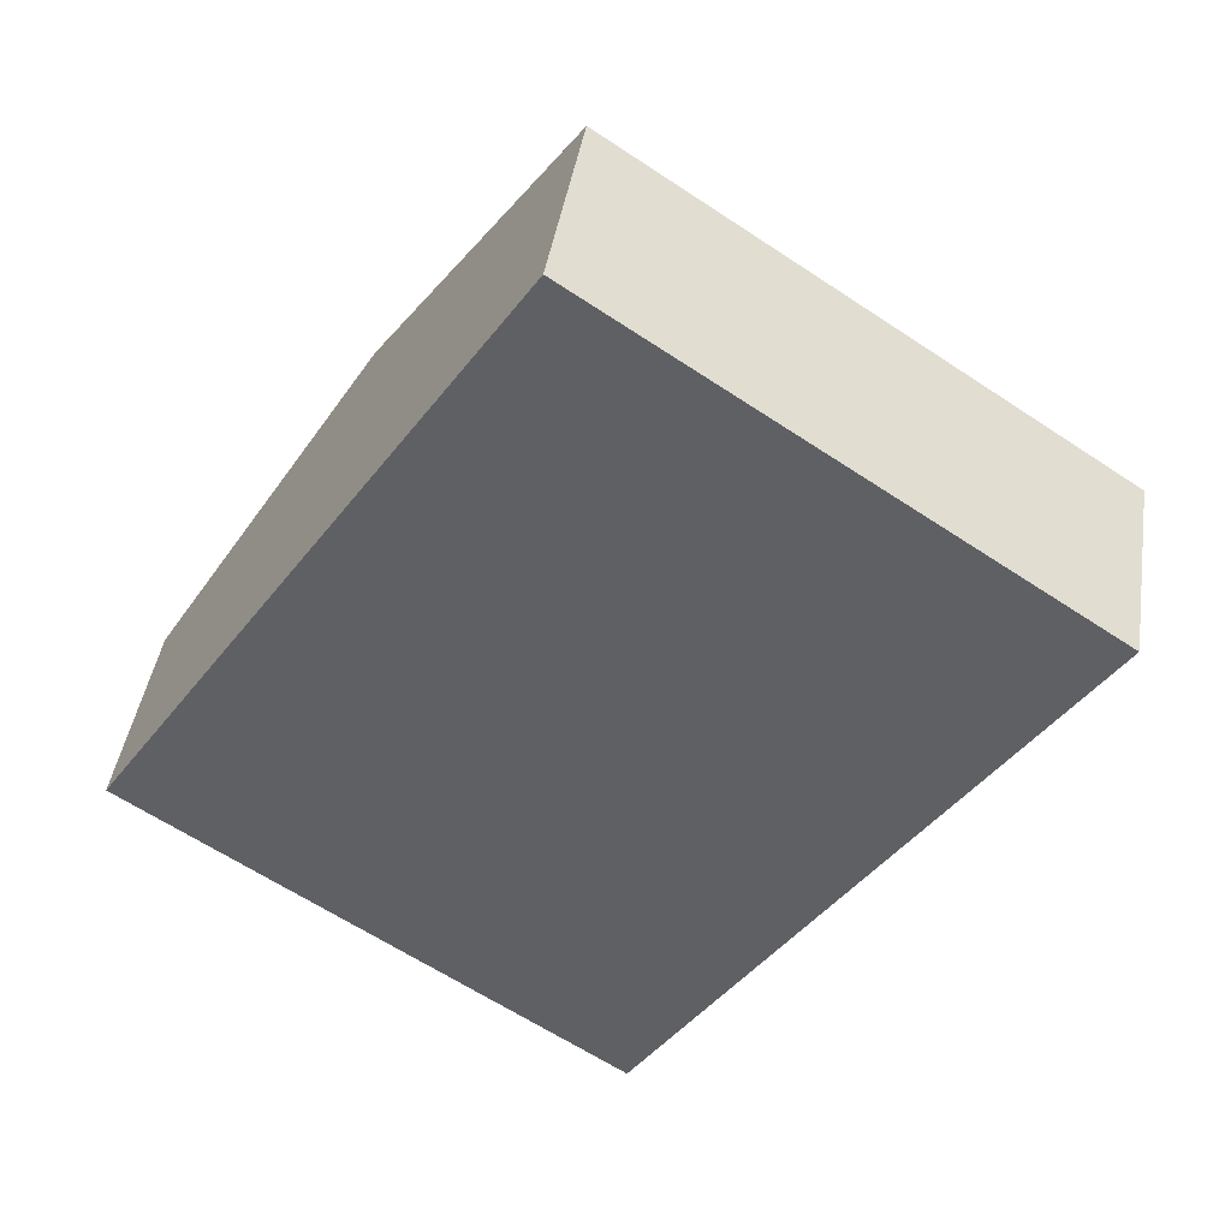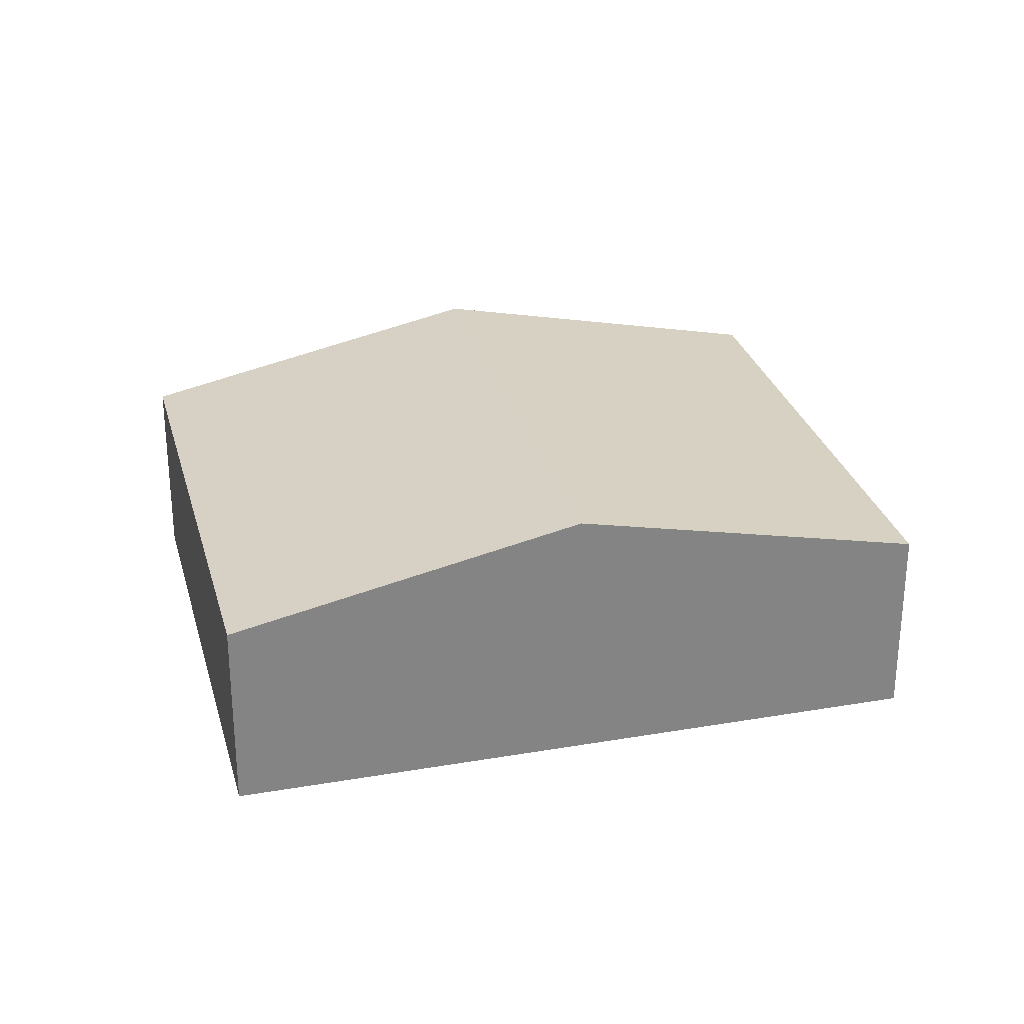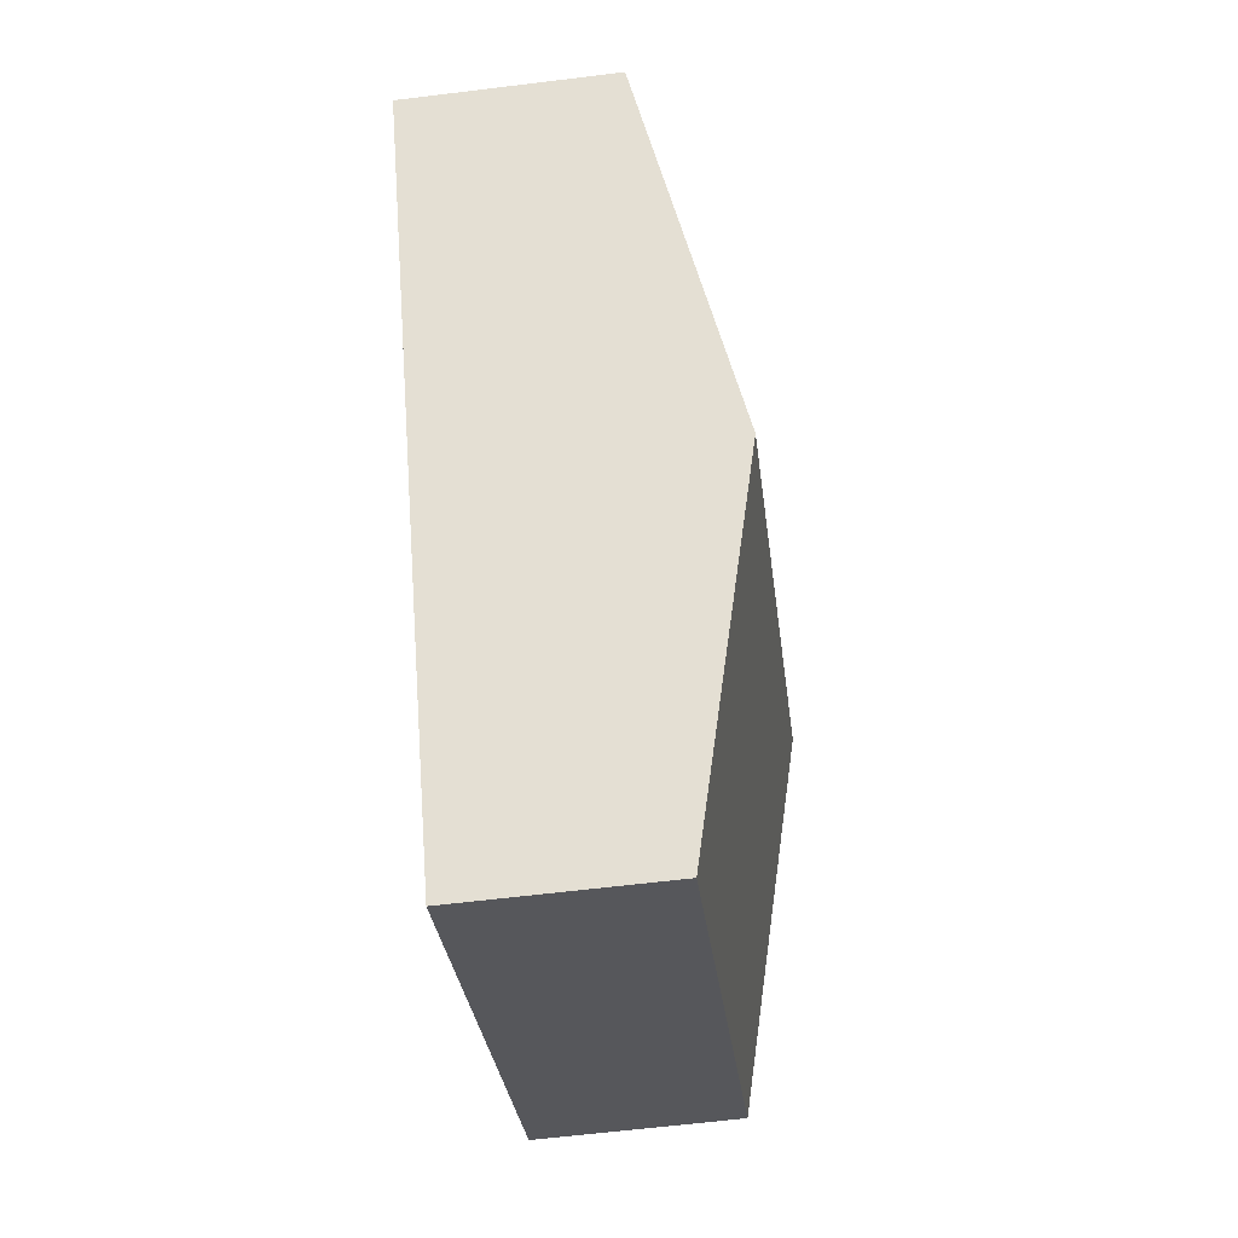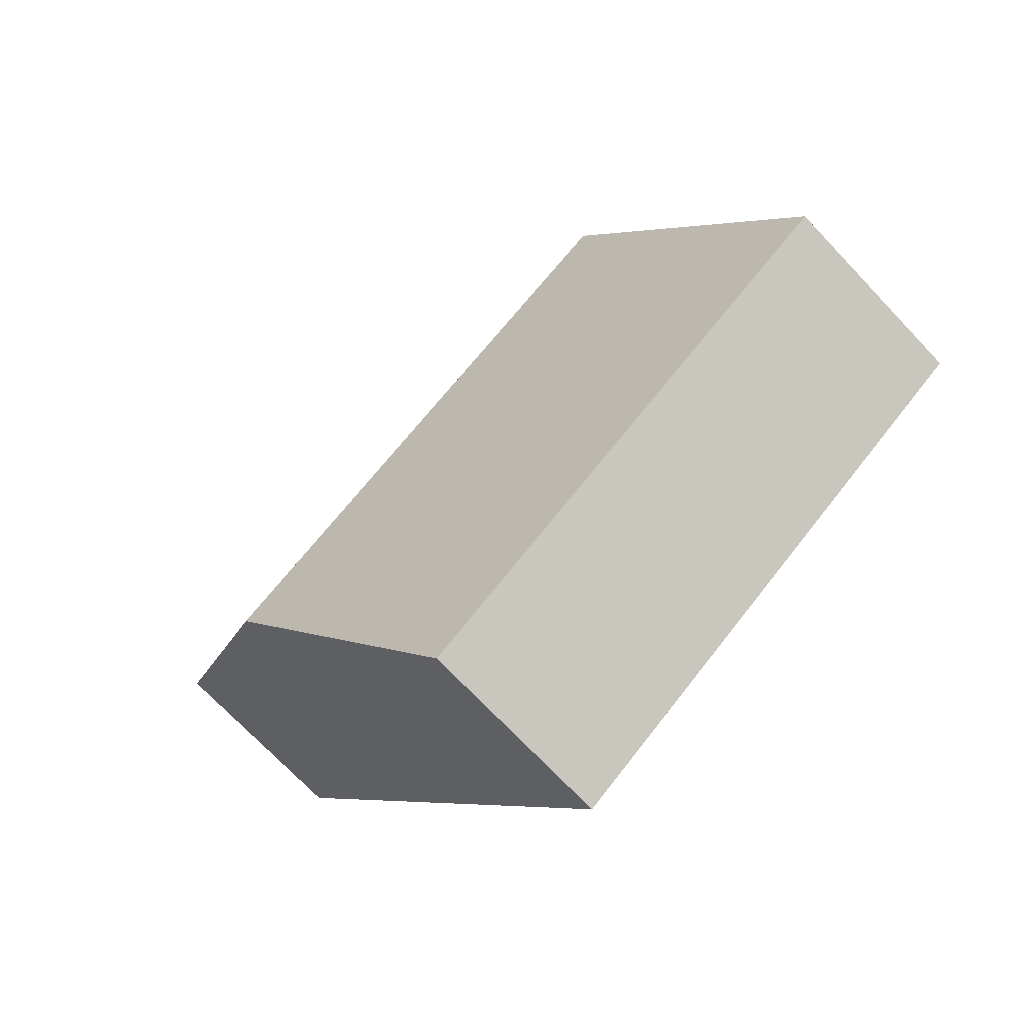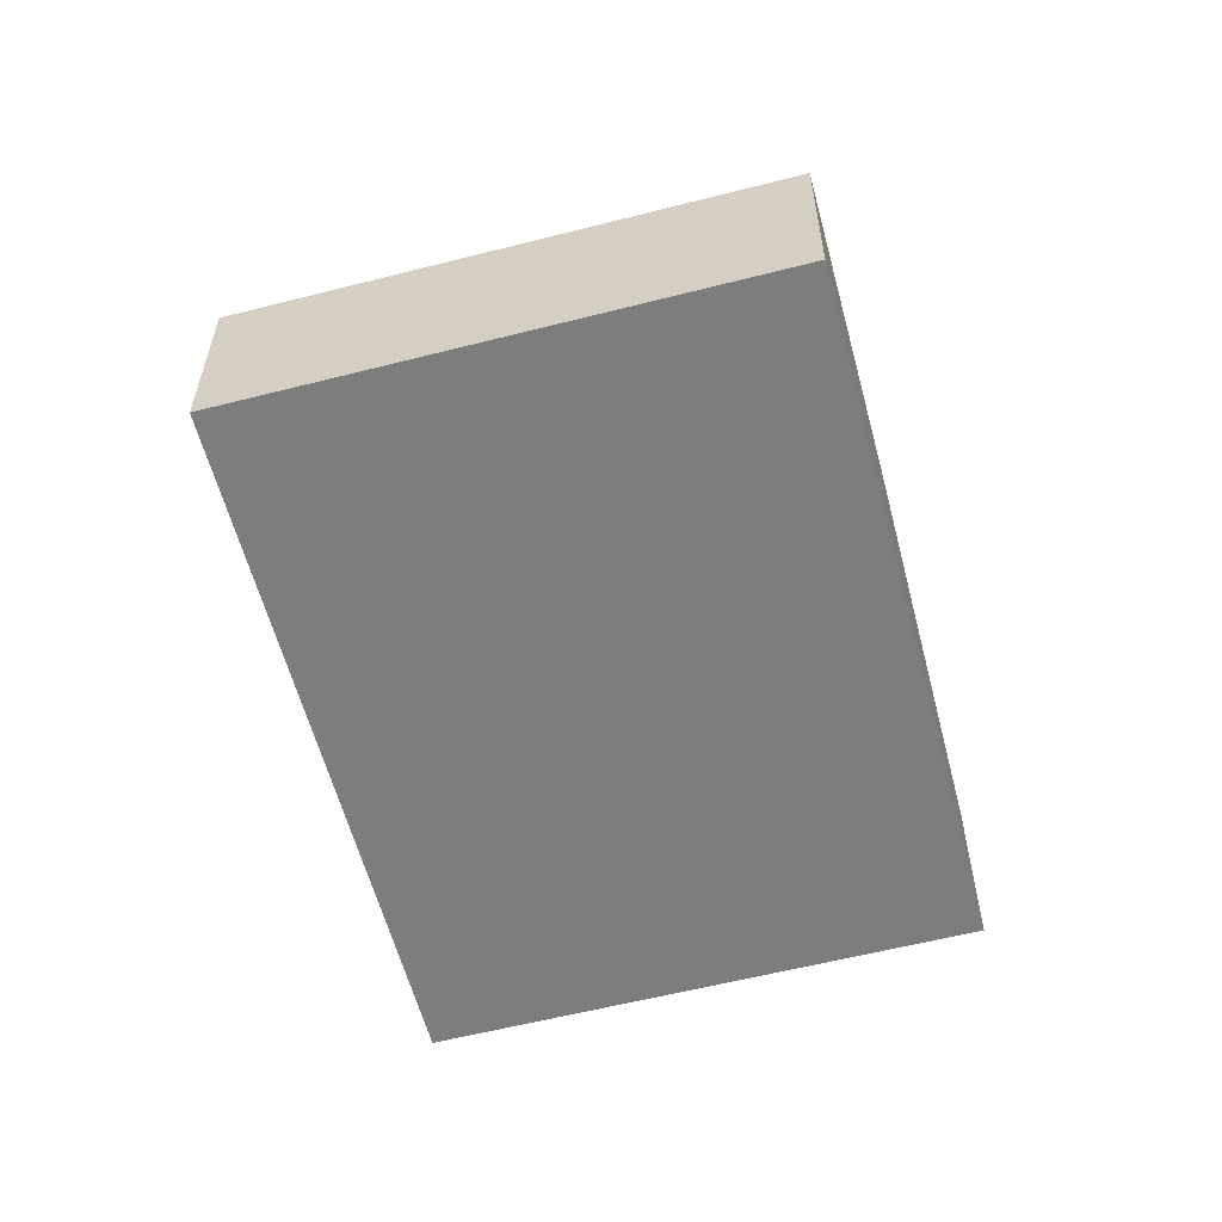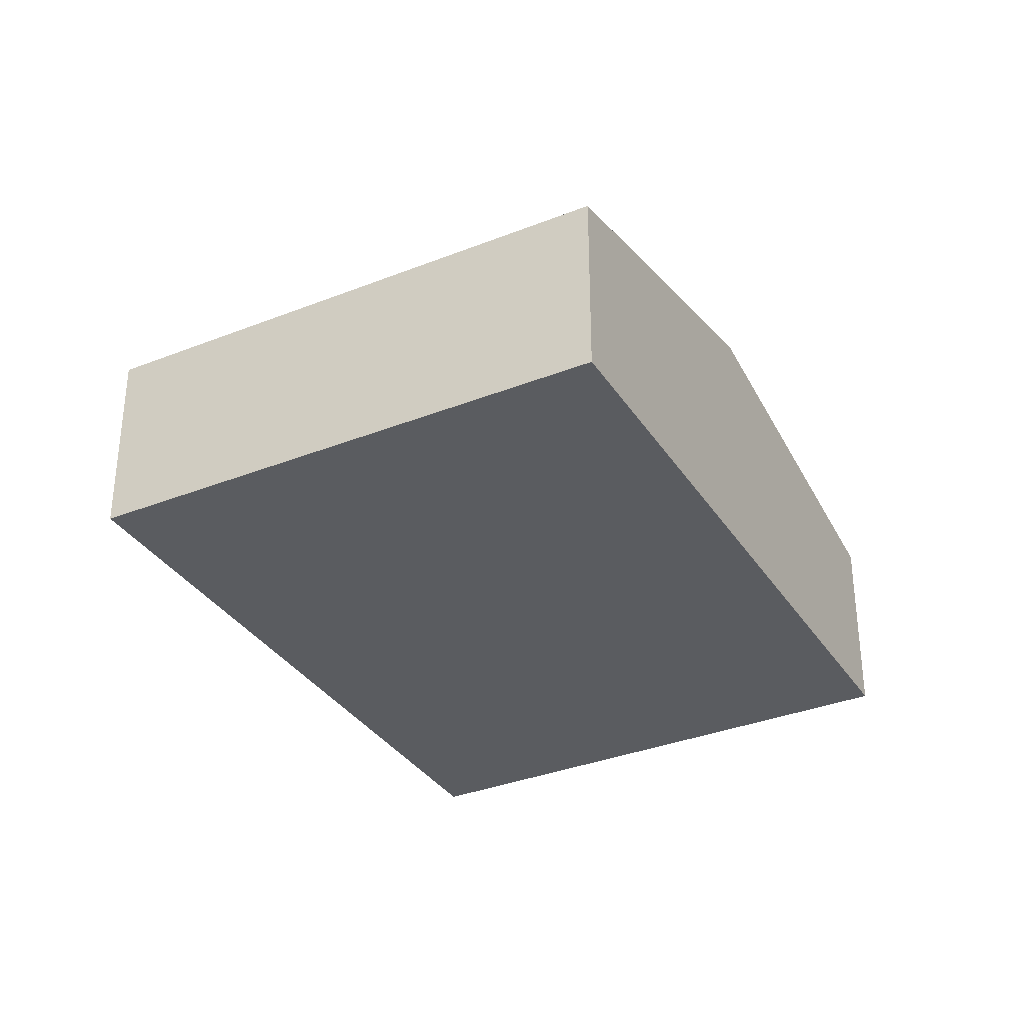
<metadata>
{"format":"obj","ext":"obj","renderer":"f3d","projection":"perspective","resolution":1024,"background":"white","views":[{"elev":42.9,"azim":8.8,"up":"+Z"},{"elev":28.8,"azim":109.1,"up":"+Y"},{"elev":-61.3,"azim":97.2,"up":"+Z"},{"elev":-71.4,"azim":-136.6,"up":"+Z"},{"elev":-59.1,"azim":-131.7,"up":"+Y"},{"elev":-34.1,"azim":61.8,"up":"+Y"}]}
</metadata>
<code>
v  8.961 2.02 3.049
v  2.075 2.802 3.123
v  4.151 2.02 6.246
v  6.886 2.802 -0.073
v  4.811 2.02 -3.196
v  0 2.02 1.237e-16
v  0 0 0
v  2.075 -1.912e-16 3.123
v  4.151 -3.825e-16 6.246
v  8.961 -1.867e-16 3.049
v  6.886 4.47e-18 -0.073
v  4.811 1.957e-16 -3.196
g defaultobject
f 1 2 3
f 2 1 4
f 5 2 4
f 2 5 6
f 7 2 6
f 2 7 8
f 2 8 3
f 3 8 9
f 9 1 3
f 1 9 10
f 10 4 1
f 4 10 11
f 4 11 5
f 5 11 12
f 12 6 5
f 6 12 7
f 8 10 9
f 10 8 7
f 10 7 11
f 11 7 12

</code>
